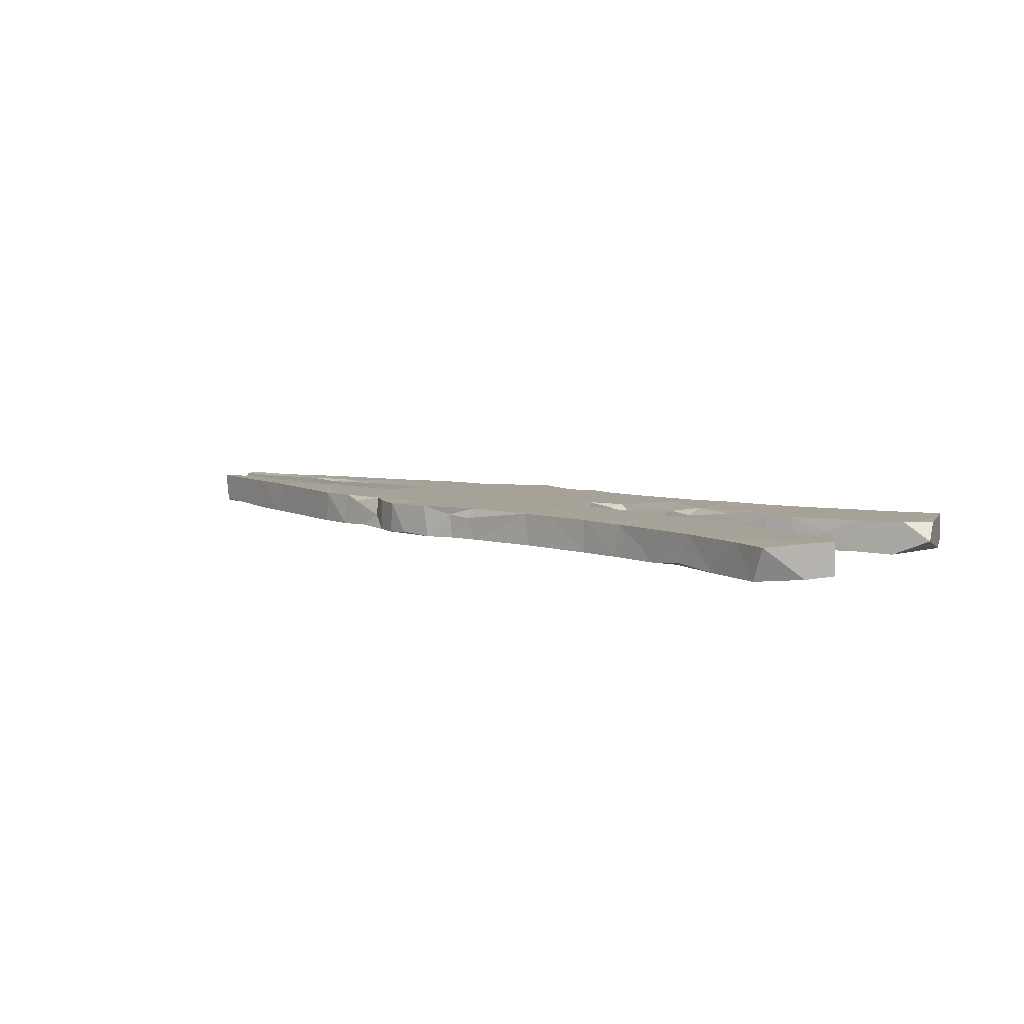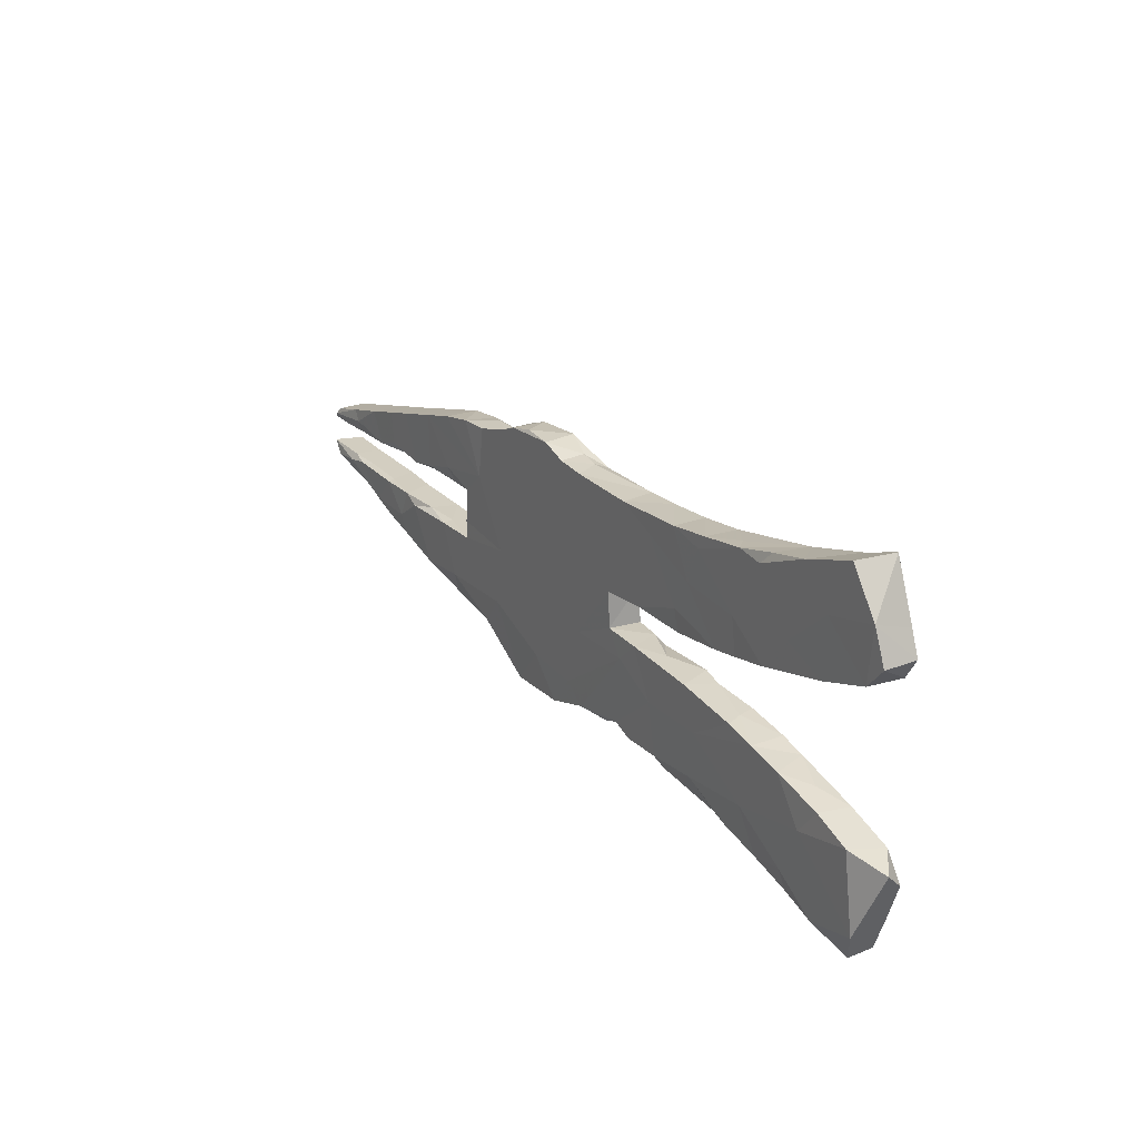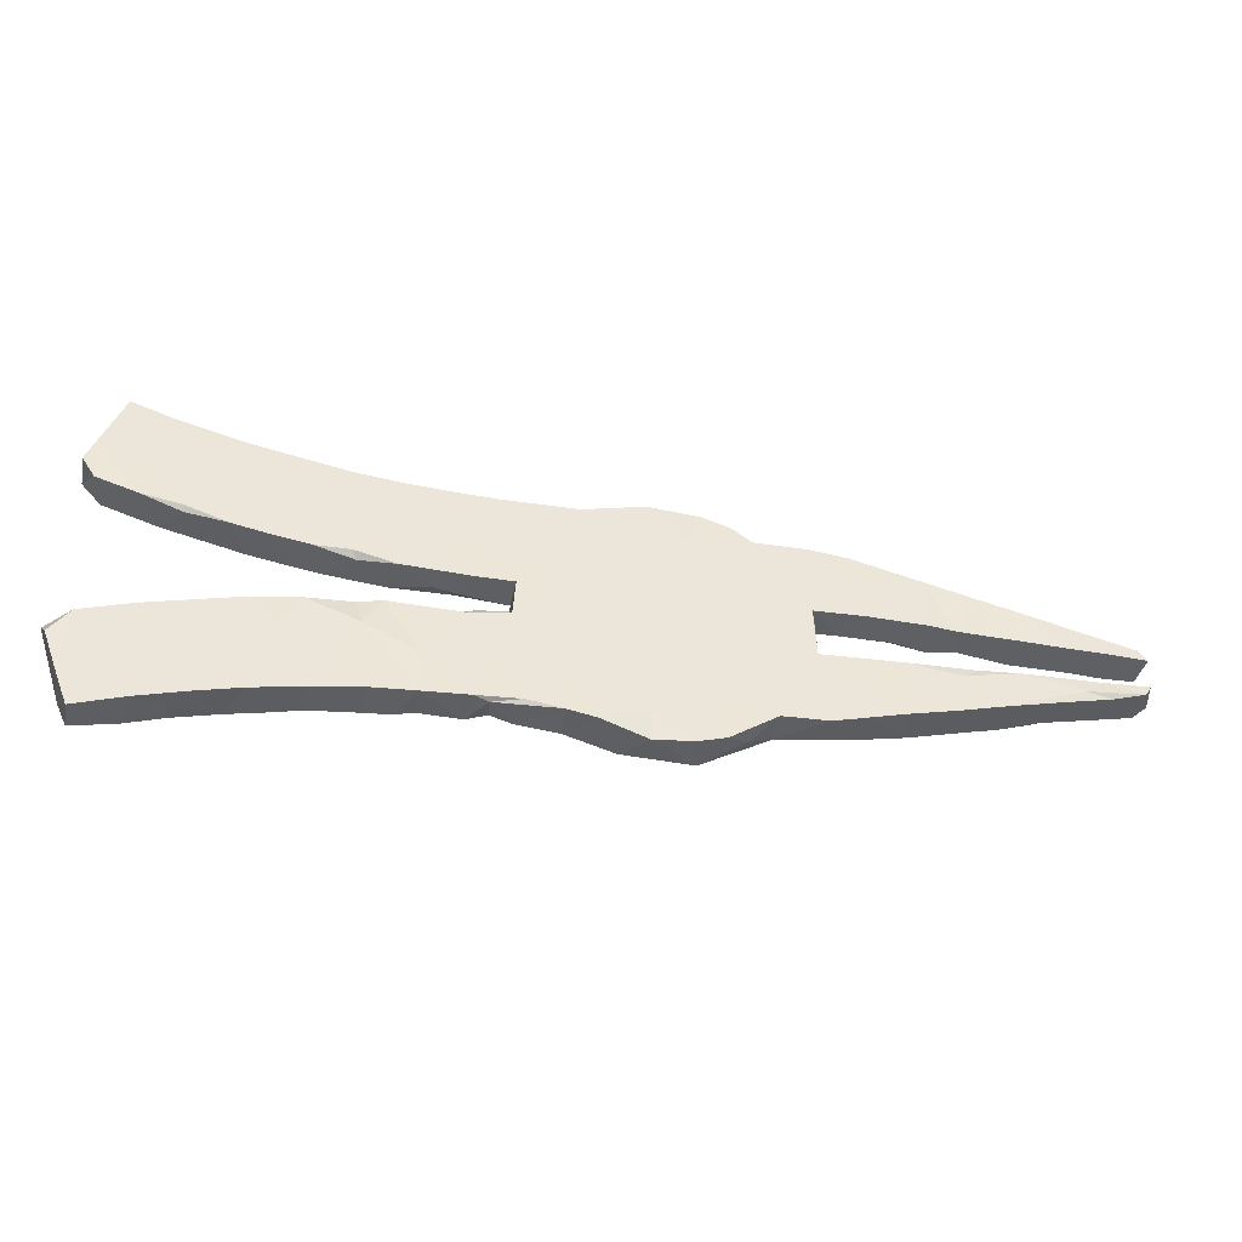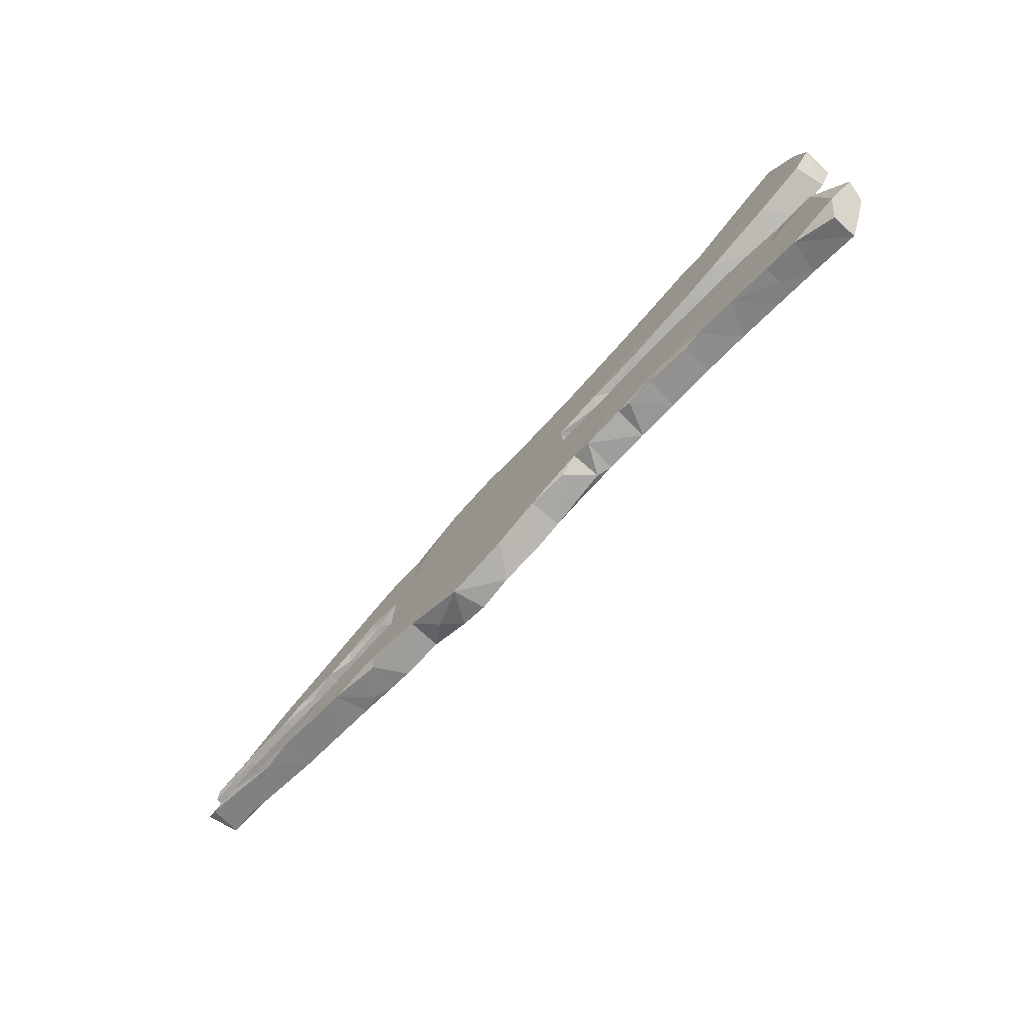
<metadata>
{"format":"obj","ext":"obj","renderer":"f3d","projection":"perspective","resolution":1024,"background":"white","views":[{"elev":6.6,"azim":-139.8,"up":"+Z"},{"elev":23.5,"azim":-121.5,"up":"+Y"},{"elev":-41.9,"azim":-10.4,"up":"+Y"},{"elev":-72.4,"azim":-132.2,"up":"+Y"}]}
</metadata>
<code>
v 0.8694 0.02738 -0.023
v 0.8519 0.04694 -0.02409
v 0.8608 0.04465 0.02682
v 0.8747 0.02824 0.02566
v 0.8585 0.03659 -0.02787
v 0.8521 0.02856 0.02018
v 0.8804 -0.02244 -0.02155
v 0.87 -0.02345 0.02607
v 0.8067 0.03068 0.02687
v 0.8601 -0.04058 0.02758
v 0.8563 -0.04177 -0.02593
v 0.8079 -0.05351 0.02259
v 0.8158 0.0279 -0.02497
v 0.7968 -0.05646 -0.02341
v 0.8031 0.05954 0.02688
v 0.7962 -0.02458 -0.02032
v 0.7953 -0.02513 0.02468
v 0.748 0.03192 0.02707
v 0.7678 -0.04826 0.02748
v 0.786 0.06403 -0.02456
v 0.8033 -0.03613 -0.02775
v 0.7405 -0.07025 0.02497
v 0.7079 -0.0789 -0.01864
v 0.7692 0.04741 -0.02768
v 0.7345 -0.0267 -0.01605
v 0.7471 0.07421 0.0271
v 0.7706 0.02973 -0.02367
v 0.705 0.0851 -0.02733
v 0.761 -0.02842 -0.02758
v 0.6583 -0.0294 -0.0158
v 0.676 0.03453 -0.02744
v 0.6895 0.08921 0.02792
v 0.7134 0.03351 -0.007029
v 0.6798 0.03555 0.02635
v 0.6554 -0.03095 -0.02754
v 0.6465 -0.09391 -0.02728
v 0.6988 -0.07642 -0.02751
v 0.6361 0.1038 -0.02761
v 0.6281 0.05058 -0.02769
v 0.6262 0.03696 0.02617
v 0.672 -0.02911 0.02762
v 0.647 -0.09394 0.02736
v 0.5802 0.1183 -0.02759
v 0.5976 0.03888 -0.01955
v 0.5751 0.03926 0.02646
v 0.5842 -0.04723 0.02767
v 0.6097 -0.0785 -0.02764
v 0.6237 0.106 0.0282
v 0.5477 0.03986 -0.02752
v 0.6045 -0.03027 0.02381
v 0.5883 -0.03105 -0.02601
v 0.5681 -0.1138 0.02684
v 0.5404 0.04198 0.02806
v 0.5976 -0.1063 -0.02674
v 0.5576 -0.0436 -0.02803
v 0.4942 0.04999 -0.0275
v 0.4484 0.04538 0.02767
v 0.5118 -0.03375 -0.01768
v 0.504 -0.0881 0.02763
v 0.5416 0.1282 0.02764
v 0.5064 -0.1292 -0.02739
v 0.5003 0.04124 -0.01738
v 0.4467 -0.03526 -0.01302
v 0.5008 -0.03416 0.02649
v 0.4885 -0.1321 0.02686
v 0.4574 -0.1417 0.01766
v 0.4295 -0.07582 0.02757
v 0.4293 0.1582 -0.02769
v 0.4205 -0.1504 0.02721
v 0.4309 0.06811 -0.02775
v 0.4975 0.1403 -0.02761
v 0.4132 -0.1524 -0.02108
v 0.4265 0.1592 0.02675
v 0.4155 0.04584 -0.02246
v 0.4518 -0.03927 -0.02777
v 0.4153 -0.1212 -0.02772
v 0.3808 -0.1604 0.02722
v 0.3632 0.166 0.02767
v 0.3713 0.01176 0.01643
v 0.3689 -0.03769 -0.02761
v 0.3707 -0.007589 -0.02718
v 0.3065 -0.1631 -0.02691
v 0.4243 0.1192 0.02768
v 0.3654 0.04908 -0.02743
v 0.3654 0.04359 0.02767
v 0.3666 0.1702 -0.02741
v 0.353 -0.09388 0.02754
v 0.3691 -0.03873 0.02713
v 0.3136 0.172 -0.02588
v 0.3343 0.1714 0.01839
v 0.2801 -0.0278 0.02759
v 0.2667 -0.1946 0.00113
v 0.3233 0.08656 -0.02768
v 0.2787 0.1732 -0.004199
v 0.3074 -0.1628 0.02753
v 0.1986 -0.2245 -0.02631
v 0.2759 0.09905 0.02771
v 0.2711 -0.116 -0.02772
v 0.2809 0.1658 0.02757
v 0.2556 -0.02018 -0.02761
v 0.248 0.1908 0.02708
v 0.2497 0.1893 -0.0277
v 0.2329 -0.2113 0.02638
v 0.2054 0.2065 0.02583
v 0.1694 0.2132 -0.02373
v 0.1914 0.09157 -0.02759
v 0.2092 -0.1233 0.02758
v 0.1938 0.01449 0.02756
v 0.211 0.2048 -0.02752
v 0.1774 0.1501 0.02771
v 0.1125 0.211 -0.02747
v 0.1863 -0.2254 0.02723
v 0.121 0.2119 0.0276
v 0.1233 0.1771 -0.02754
v 0.1262 -0.1806 0.0276
v 0.1251 -0.2269 0.02235
v 0.1468 -0.1613 -0.02765
v 0.06128 0.06827 -0.0276
v 0.02281 0.1883 0.02775
v 0.05287 -0.2042 0.02776
v 0.06936 0.1977 0.01438
v 0.0475 -0.1668 -0.02773
v 0.1328 -0.04303 -0.02761
v 0.08847 -0.2189 -0.02763
v 0.06651 0.1959 -0.02752
v 0.08119 -0.01794 0.02757
v 0.03211 0.1939 0.01037
v 0.01431 0.1915 -0.02755
v 0.08912 0.1287 0.02767
v 0.01774 -0.06926 -0.02767
v 0.005894 -0.1327 0.02755
v 0.006192 -0.1944 0.02726
v -0.1068 0.1883 -0.02752
v 0.008738 -0.1943 -0.02753
v -0.01094 0.05954 0.02764
v -0.06902 0.03109 -0.02764
v -0.05023 -0.186 0.02774
v -0.07092 -0.02819 -0.02748
v -0.06804 0.02878 0.02721
v -0.05838 -0.1909 -0.02299
v -0.09784 0.1882 0.02738
v -0.09748 0.152 0.0276
v -0.12 -0.1892 0.02731
v -0.07739 0.06005 0.02774
v -0.09658 -0.1918 0.01953
v -0.09272 -0.1762 -0.0277
v -0.1255 -0.1888 -0.02801
v -0.1218 -0.02976 0.02134
v -0.0963 -0.1044 0.02767
v -0.1008 -0.06627 -0.02781
v -0.1272 0.02898 0.02734
v -0.1774 0.0982 0.02766
v -0.1387 -0.03059 -0.02738
v -0.1459 0.02826 -0.01346
v -0.101 0.1078 -0.02758
v -0.1806 -0.1054 -0.02787
v -0.1376 -0.04149 0.02763
v -0.1578 0.1904 0.02751
v -0.1518 0.03809 -0.0276
v -0.1867 0.03121 -0.008293
v -0.1749 0.1621 -0.02757
v -0.2349 0.1957 0.02759
v -0.2203 -0.196 -0.02607
v -0.2699 -0.03769 -0.02787
v -0.195 -0.1928 0.02706
v -0.1928 -0.1273 0.02788
v -0.2349 0.1955 -0.02785
v -0.2359 0.03443 0.02738
v -0.2491 0.0364 -0.02666
v -0.1886 -0.03194 -0.002446
v -0.1969 -0.187 -0.02771
v -0.2522 -0.03486 0.02414
v -0.2688 -0.1988 -0.02689
v -0.3135 0.2054 0.02712
v -0.2726 0.1222 -0.02773
v -0.2417 0.07155 -0.02766
v -0.2889 -0.03921 0.01857
v -0.2805 -0.08143 0.02758
v -0.2949 0.04084 0.01762
v -0.2889 -0.1789 -0.02779
v -0.2628 -0.1978 0.02822
v -0.3592 0.05106 0.02718
v -0.2949 -0.1039 -0.02783
v -0.3096 0.2057 -0.02738
v -0.3632 -0.04895 0.02603
v -0.3388 0.141 0.02759
v -0.3466 -0.2088 -0.02351
v -0.2947 0.1828 -0.02778
v -0.3425 -0.2083 0.02726
v -0.3033 0.05127 0.0275
v -0.3675 0.2148 -0.004603
v -0.3808 -0.05129 -0.02744
v -0.377 -0.2137 -0.02719
v -0.3422 0.0474 -0.02738
v -0.4334 -0.06038 0.02744
v -0.3692 -0.04943 -0.000863
v -0.3169 -0.1638 0.02751
v -0.3799 0.1139 -0.02768
v -0.4332 -0.06143 -0.02757
v -0.3881 0.0549 -0.02701
v -0.4504 -0.2285 -0.02703
v -0.3911 0.2183 -0.02756
v -0.4732 0.2372 0.02763
v -0.4218 -0.222 0.02727
v -0.4363 0.2123 -0.02772
v -0.42 0.06109 0.02754
v -0.4564 0.2334 -0.02124
v -0.3863 -0.111 0.02753
v -0.4766 -0.07062 0.02745
v -0.4104 -0.1661 -0.02787
v -0.4951 -0.07371 -0.02761
v -0.5221 -0.2457 -0.02701
v -0.5219 -0.2466 0.003961
v -0.4772 0.07327 0.02744
v -0.451 0.06722 -0.02771
v -0.5374 -0.08415 0.004981
v -0.5457 0.09708 0.02755
v -0.4944 -0.2394 0.02748
v -0.4608 -0.1596 0.02751
v -0.577 0.09876 -0.02732
v -0.5313 0.2529 -0.02738
v -0.4528 0.1596 0.02768
v -0.5873 -0.0979 0.02752
v -0.5056 -0.2186 -0.02764
v -0.5031 0.1269 -0.02768
v -0.5428 0.08872 0.02087
v -0.5433 -0.1405 -0.02779
v -0.5686 -0.2593 0.02733
v -0.5793 -0.09557 -0.02497
v -0.5825 0.2687 0.02712
v -0.6095 0.109 0.02729
v -0.5831 0.195 -0.02768
v -0.5801 -0.2635 -0.0276
v -0.6262 0.2855 -0.0275
v -0.6482 -0.2855 0.02753
v -0.6471 0.2926 0.02653
v -0.5916 -0.171 0.02759
v -0.5838 0.239 0.02777
v -0.6749 0.1308 0.0268
v -0.648 -0.2873 -0.01488
v -0.6459 -0.1164 -0.02767
v -0.6634 -0.1222 0.02771
v -0.6755 0.2176 -0.02774
v -0.6711 -0.2277 0.02755
v -0.6947 -0.1641 0.02661
v -0.6648 0.1281 -0.02712
v -0.681 0.2027 0.02765
v -0.6961 0.1644 0.02712
v -0.7044 -0.1361 -0.002244
v -0.6657 -0.2424 -0.02767
v -0.6965 0.1635 -0.0266
v -0.07221 -0.03059 0.0275
f 1 6 13
f 64 58 63
f 50 51 64
f 30 51 41
f 25 30 41
f 216 209 211
f 11 10 12
f 242 241 249
f 82 77 95
f 173 163 181
f 145 143 147
f 96 92 103
f 233 213 228
f 96 103 112
f 4 9 6
f 1 4 6
f 84 81 93
f 1 2 4
f 177 196 185
f 178 177 185
f 178 172 177
f 166 172 178
f 157 170 172
f 166 157 172
f 148 153 170
f 157 148 170
f 252 148 157
f 252 138 148
f 88 85 91
f 79 85 88
f 81 79 80
f 79 88 80
f 199 209 195
f 208 195 209
f 196 199 195
f 185 196 195
f 208 178 185
f 208 185 195
f 149 157 166
f 91 108 107
f 87 88 91
f 88 63 80
f 88 64 63
f 67 64 88
f 59 64 67
f 46 64 59
f 46 50 64
f 41 51 50
f 41 50 46
f 17 25 41
f 19 17 41
f 10 17 19
f 10 8 17
f 209 216 223
f 149 252 157
f 131 252 149
f 131 126 252
f 107 108 126
f 67 88 87
f 42 41 46
f 42 19 41
f 14 12 22
f 22 12 19
f 12 10 19
f 223 241 242
f 237 223 242
f 209 223 219
f 208 209 219
f 197 178 208
f 115 107 126
f 52 46 59
f 22 19 42
f 23 22 42
f 14 22 23
f 245 242 249
f 237 219 223
f 181 165 178
f 165 166 178
f 143 149 166
f 95 87 91
f 65 59 67
f 42 52 54
f 42 46 52
f 36 42 54
f 244 242 245
f 237 242 244
f 197 208 219
f 181 178 197
f 165 143 166
f 137 149 143
f 137 131 149
f 115 126 131
f 95 91 107
f 77 67 87
f 69 67 77
f 69 65 67
f 66 65 69
f 61 65 66
f 54 52 61
f 52 59 65
f 52 65 61
f 218 219 237
f 132 120 131
f 120 115 131
f 95 77 87
f 72 69 77
f 66 69 72
f 250 244 245
f 204 219 218
f 204 189 219
f 189 197 219
f 193 187 189
f 181 197 189
f 163 165 181
f 147 143 165
f 145 137 143
f 132 131 137
f 132 137 145
f 140 132 145
f 134 120 132
f 235 237 244
f 228 218 237
f 201 204 218
f 193 204 201
f 193 189 204
f 124 116 120
f 115 112 107
f 103 107 112
f 103 95 107
f 92 95 103
f 250 235 244
f 235 228 237
f 233 228 235
f 213 218 228
f 116 115 120
f 116 112 115
f 240 235 250
f 5 1 13
f 13 9 27
f 27 18 33
f 81 84 79
f 118 130 136
f 139 138 252
f 20 5 24
f 2 5 20
f 24 5 13
f 24 13 27
f 2 20 15
f 27 33 31
f 24 27 31
f 31 34 40
f 31 40 44
f 39 31 44
f 39 44 49
f 44 45 49
f 49 53 62
f 56 49 62
f 56 62 74
f 62 57 74
f 85 79 84
f 93 100 106
f 138 139 136
f 151 154 136
f 20 24 28
f 26 20 28
f 24 31 28
f 28 31 38
f 38 31 39
f 39 49 43
f 70 56 74
f 84 70 74
f 74 85 84
f 106 123 118
f 136 154 159
f 159 154 160
f 159 160 169
f 169 160 168
f 159 169 176
f 169 179 194
f 26 28 32
f 38 39 43
f 49 56 71
f 56 70 71
f 70 84 93
f 176 169 194
f 176 194 175
f 194 200 198
f 43 49 71
f 71 70 93
f 102 93 106
f 155 136 159
f 175 194 198
f 198 200 215
f 215 206 214
f 220 215 226
f 60 43 71
f 68 71 93
f 86 68 93
f 114 106 118
f 128 118 136
f 128 136 155
f 155 159 161
f 161 159 176
f 215 220 225
f 73 71 68
f 133 128 155
f 161 176 175
f 198 215 225
f 225 220 232
f 220 239 246
f 73 68 86
f 90 86 89
f 89 86 93
f 90 89 94
f 89 102 94
f 109 102 106
f 109 106 114
f 114 118 125
f 128 125 118
f 161 133 155
f 167 161 175
f 188 167 175
f 188 175 198
f 220 246 232
f 246 239 251
f 102 109 104
f 111 109 114
f 121 125 127
f 127 125 128
f 8 10 7
f 141 128 133
f 188 198 202
f 184 188 202
f 205 198 225
f 202 198 205
f 232 246 243
f 243 246 251
f 104 109 105
f 105 109 111
f 113 105 111
f 111 114 125
f 113 111 121
f 121 111 125
f 133 161 167
f 158 133 167
f 167 184 162
f 167 188 184
f 221 225 232
f 191 184 202
f 191 202 203
f 207 202 205
f 203 202 207
f 205 225 221
f 207 205 221
f 203 207 221
f 221 232 234
f 234 232 243
f 230 221 234
f 230 234 236
f 234 243 236
f 96 116 124
f 96 112 116
f 96 124 117
f 213 201 218
f 212 201 213
f 233 212 213
f 92 96 82
f 98 96 117
f 210 193 201
f 201 212 224
f 224 212 233
f 82 96 98
f 124 120 134
f 122 124 134
f 134 132 140
f 134 140 146
f 140 145 146
f 146 145 147
f 171 147 165
f 171 165 163
f 181 189 187
f 173 181 187
f 180 173 187
f 180 187 193
f 210 201 224
f 210 224 227
f 227 224 233
f 227 233 250
f 76 72 82
f 72 77 82
f 82 95 92
f 117 124 122
f 122 134 150
f 150 134 146
f 156 147 171
f 163 173 180
f 171 163 180
f 180 193 210
f 72 61 66
f 76 82 98
f 130 122 150
f 146 147 156
f 150 146 156
f 171 180 183
f 183 180 210
f 245 249 250
f 23 42 36
f 36 54 47
f 117 122 130
f 156 171 183
f 241 227 250
f 241 250 249
f 14 23 21
f 21 23 37
f 37 23 36
f 37 36 47
f 47 54 55
f 55 54 61
f 55 61 75
f 75 61 76
f 80 75 76
f 98 117 123
f 123 117 130
f 183 210 199
f 199 210 227
f 199 227 211
f 229 211 227
f 229 227 241
f 11 14 21
f 11 12 14
f 29 21 37
f 35 37 47
f 80 76 98
f 80 98 100
f 100 98 123
f 153 150 156
f 164 156 183
f 192 183 199
f 216 211 229
f 223 216 229
f 223 229 241
f 7 17 8
f 7 11 21
f 7 21 16
f 17 7 16
f 16 21 29
f 16 25 17
f 16 29 25
f 29 37 35
f 25 29 35
f 25 35 30
f 51 47 55
f 35 47 51
f 35 51 30
f 51 55 58
f 51 58 64
f 55 75 58
f 58 75 63
f 63 75 80
f 164 183 192
f 196 192 199
f 209 199 211
f 81 80 100
f 123 130 118
f 138 130 150
f 153 138 150
f 138 153 148
f 164 153 156
f 170 153 164
f 172 164 177
f 196 177 164
f 196 164 192
f 5 2 1
f 93 81 100
f 106 100 123
f 130 138 136
f 13 6 9
f 27 9 18
f 102 89 93
f 126 135 252
f 4 2 3
f 4 3 9
f 3 2 15
f 9 15 18
f 9 3 15
f 15 26 18
f 174 162 184
f 158 167 162
f 248 243 251
f 101 94 102
f 251 239 248
f 168 160 151
f 233 240 250
f 233 235 240
f 238 236 247
f 230 236 238
f 203 221 230
f 236 243 247
f 238 203 230
f 191 203 174
f 184 191 174
f 247 243 248
f 217 238 247
f 222 203 238
f 217 222 238
f 174 203 222
f 186 174 222
f 113 121 119
f 104 105 113
f 186 162 174
f 141 133 158
f 142 141 158
f 127 128 141
f 141 119 127
f 119 121 127
f 113 119 129
f 110 104 113
f 101 102 104
f 101 104 110
f 94 101 99
f 239 247 248
f 239 231 247
f 152 162 186
f 152 158 162
f 142 158 152
f 119 141 142
f 129 119 135
f 110 113 129
f 99 101 110
f 99 90 94
f 78 90 99
f 86 90 78
f 73 86 78
f 231 217 247
f 220 231 239
f 135 119 142
f 73 78 83
f 231 226 217
f 220 226 231
f 214 222 217
f 190 186 206
f 190 152 186
f 97 99 110
f 97 78 99
f 85 78 97
f 85 83 78
f 60 73 83
f 73 60 71
f 214 217 226
f 215 214 226
f 214 206 222
f 206 186 222
f 182 190 206
f 144 142 152
f 135 142 144
f 126 110 129
f 48 43 60
f 48 38 43
f 32 38 48
f 200 206 215
f 182 206 200
f 194 182 200
f 194 179 182
f 168 152 190
f 168 151 152
f 151 144 152
f 139 135 144
f 126 129 135
f 108 97 110
f 91 85 97
f 57 83 85
f 57 60 83
f 45 48 60
f 32 28 38
f 179 190 182
f 179 168 190
f 168 179 169
f 154 151 160
f 151 139 144
f 108 110 126
f 91 97 108
f 74 57 85
f 57 53 60
f 45 60 53
f 45 40 48
f 32 48 40
f 15 20 26
f 136 139 151
f 135 139 252
f 62 53 57
f 49 45 53
f 44 40 45
f 34 32 40
f 33 34 31
f 18 34 33
f 18 26 32
f 76 61 72
f 172 170 164
f 18 32 34
f 7 10 11

</code>
